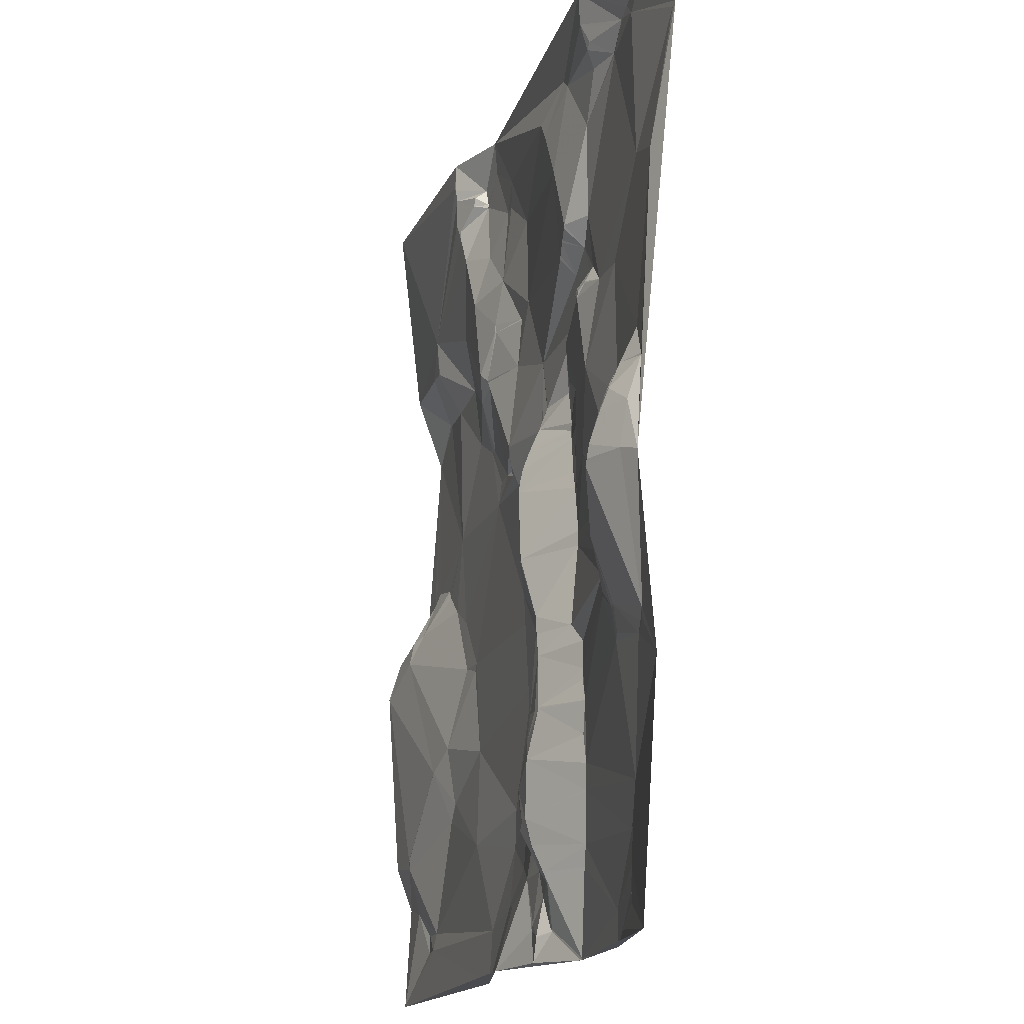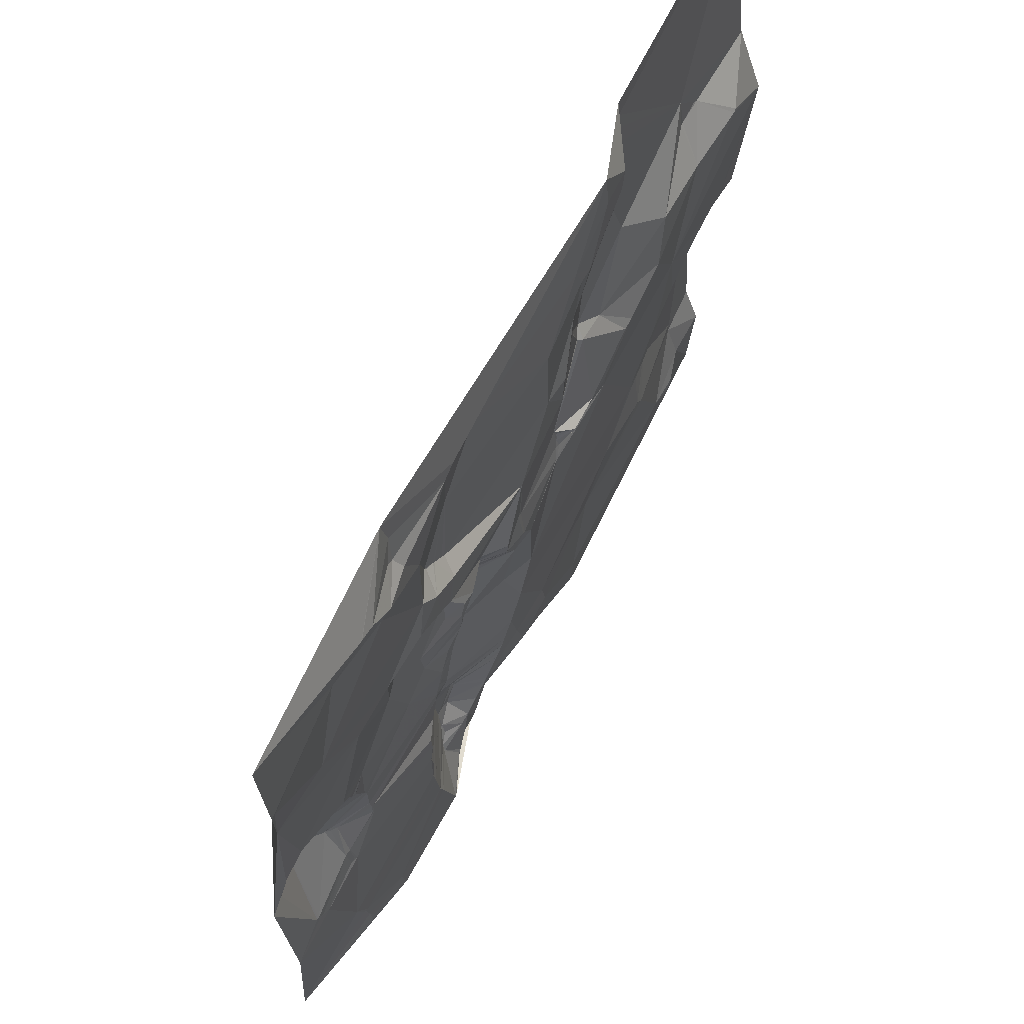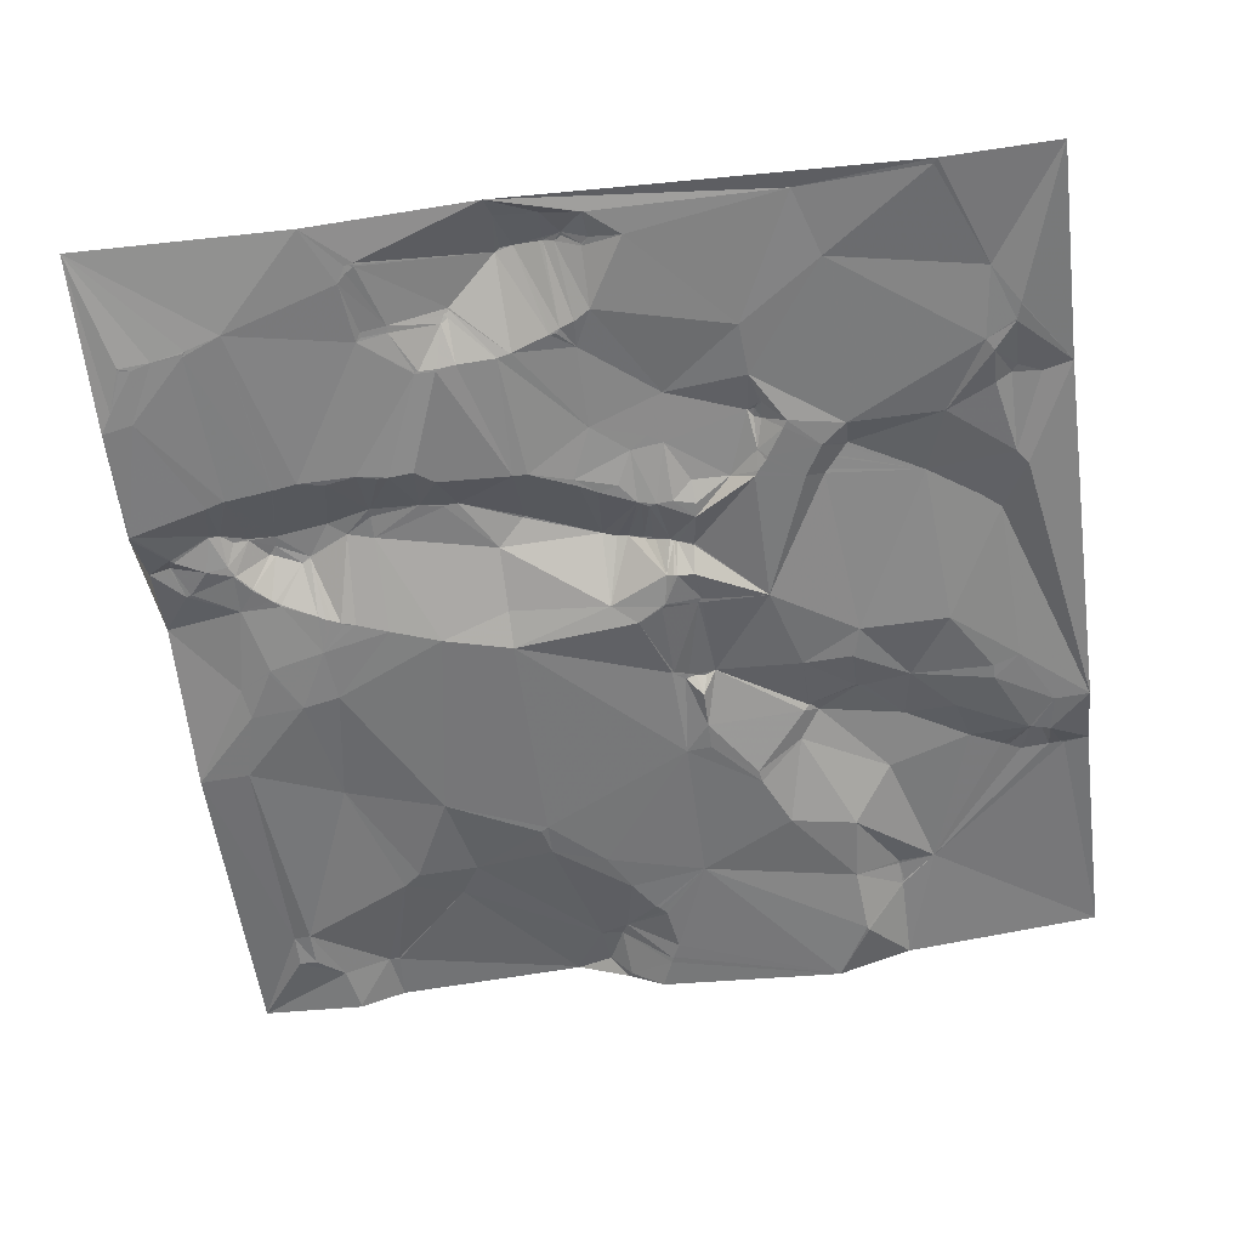
<metadata>
{"format":"obj","ext":"obj","renderer":"f3d","projection":"perspective","resolution":1024,"background":"white","views":[{"elev":-15.1,"azim":-102.9,"up":"+Z"},{"elev":67.1,"azim":-59.8,"up":"+Z"},{"elev":-59.4,"azim":-82.3,"up":"+Y"}]}
</metadata>
<code>
v 4602 44.76 -1019
v 4728 57.5 -1019
v 4935 57.36 -1019
v 4975 73.43 -1019
v 5113 82.23 -1019
v 4977 73.64 -1033
v 4976 73.3 -1035
v 4731 55.8 -1036
v 4935 55.77 -1039
v 4956 57.93 -1042
v 4976 72.49 -1042
v 4685 42.54 -1046
v 4686 42.61 -1046
v 4782 52.02 -1046
v 4956 65.01 -1047
v 4694 42.7 -1049
v 4695 42.7 -1049
v 4724 52.43 -1049
v 4728 52.62 -1052
v 4774 51.94 -1052
v 4953 57.35 -1052
v 4958 65.56 -1052
v 4953 57.44 -1054
v 4902 54.18 -1057
v 4977 72.36 -1058
v 4664 46.18 -1060
v 4710 42.86 -1061
v 4731 48.36 -1061
v 4810 58.34 -1061
v 4972 71.07 -1064
v 4704 44.31 -1065
v 4971 71.01 -1069
v 4801 58.27 -1072
v 4907 53.43 -1072
v 4915 53.36 -1072
v 4602 41.5 -1083
v 4605 42.02 -1085
v 4962 69.56 -1087
v 4744 49.07 -1088
v 4872 51.99 -1094
v 4935 60.22 -1094
v 4782 58.19 -1100
v 5045 70.88 -1113
v 4909 57.96 -1118
v 4941 68.45 -1123
v 5060 69.53 -1132
v 5062 69.14 -1133
v 5113 69.15 -1133
v 4975 66.45 -1134
v 5045 69.01 -1134
v 5046 69.13 -1134
v 5047 69.22 -1134
v 4744 48.9 -1140
v 4760 57.93 -1140
v 4761 57.57 -1142
v 4762 57.73 -1142
v 4649 48.92 -1144
v 4872 51.2 -1144
v 4915 61.31 -1144
v 4767 57.26 -1146
v 4768 57.13 -1147
v 4890 51.26 -1148
v 4915 61.41 -1148
v 4889 51.21 -1149
v 4914 60.81 -1149
v 4915 61.37 -1149
v 4774 56.53 -1152
v 4755 47.94 -1154
v 4776 56.25 -1154
v 4612 52.39 -1156
v 5082 53.99 -1156
v 5004 54.43 -1157
v 5080 53.67 -1157
v 5042 55.57 -1160
v 4772 48.32 -1164
v 4738 47.91 -1171
v 4931 66.77 -1171
v 4740 47.92 -1172
v 4742 47.93 -1173
v 4925 63.77 -1176
v 5113 54.08 -1176
v 4891 53.04 -1177
v 4925 63.46 -1177
v 4928 61.62 -1179
v 4729 54.69 -1183
v 4758 48.27 -1183
v 4947 62.24 -1183
v 4729 55.09 -1184
v 4739 56.46 -1184
v 4760 48.31 -1184
v 4733 57.34 -1187
v 4711 51.77 -1188
v 4738 57.71 -1188
v 4755 52.19 -1188
v 4766 48.45 -1189
v 4682 51.58 -1190
v 4734 57.89 -1191
v 4769 48.51 -1191
v 4843 49.7 -1191
v 4996 52.11 -1194
v 4770 54.89 -1204
v 4966 51.57 -1208
v 4959 51.54 -1209
v 4781 48.74 -1224
v 4769 53.6 -1225
v 4789 48.53 -1225
v 4892 58.17 -1226
v 4841 50.15 -1227
v 4809 55.56 -1228
v 4810 55.47 -1228
v 4840 50.11 -1228
v 4843 50.27 -1228
v 4823 46.81 -1230
v 4843 50.24 -1230
v 4894 57.68 -1231
v 4718 57.87 -1234
v 4894 57.21 -1234
v 4903 50.7 -1234
v 4924 51.75 -1234
v 4939 51.92 -1234
v 4778 49.18 -1236
v 4746 55.68 -1237
v 4808 58.98 -1237
v 4893 56.79 -1237
v 4808 59.72 -1239
v 4823 47.27 -1239
v 4807 60.47 -1241
v 4823 47.63 -1241
v 4891 55.93 -1241
v 4627 56.09 -1243
v 4894 55.47 -1243
v 4741 55.85 -1245
v 4779 49.54 -1245
v 4823 49.56 -1245
v 4840 47.14 -1248
v 4889 54.03 -1248
v 4890 54.02 -1248
v 4941 53.2 -1248
v 5027 57.21 -1248
v 4780 49.88 -1249
v 4808 64.12 -1249
v 4888 53.77 -1249
v 4807 64.49 -1250
v 4841 47.32 -1250
v 4842 47.33 -1250
v 4888 53.49 -1250
v 4778 50.11 -1253
v 4748 55.07 -1255
v 4777 50.22 -1255
v 4807 66.57 -1255
v 4808 66.46 -1255
v 4613 58.2 -1261
v 4629 64.13 -1261
v 4613 58.27 -1262
v 4766 51.08 -1264
v 4807 69.79 -1264
v 4850 47.63 -1264
v 4633 65.69 -1265
v 4634 65.47 -1265
v 4665 55.46 -1265
v 4807 71.17 -1270
v 5083 59.93 -1270
v 4671 55.95 -1274
v 5058 58.98 -1274
v 5092 60.45 -1274
v 4627 70.33 -1275
v 4629 70.8 -1275
v 4686 57.63 -1275
v 4732 55.84 -1275
v 4769 51.42 -1275
v 5093 60.65 -1275
v 5055 58.98 -1276
v 5056 59.1 -1276
v 5096 60.76 -1276
v 4805 72.68 -1278
v 4840 52.13 -1278
v 5053 58.97 -1278
v 4632 71.77 -1279
v 5052 59.09 -1280
v 4674 56.55 -1282
v 5113 61.54 -1283
v 4613 65.23 -1284
v 4631 73.64 -1284
v 4677 56.39 -1284
v 4630 73.75 -1285
v 4632 73.9 -1285
v 4676 56.57 -1285
v 4764 51.83 -1285
v 4676 56.71 -1286
v 4632 74.49 -1287
v 4760 52.1 -1287
v 4677 56.78 -1288
v 5035 58.75 -1292
v 5073 72.62 -1300
v 4634 78.35 -1301
v 5110 71.86 -1302
v 5013 57.5 -1304
v 5082 77.2 -1304
v 5113 73.38 -1304
v 4613 68.99 -1308
v 4635 79.25 -1308
v 4685 57.44 -1309
v 4685 57.53 -1310
v 4602 63.71 -1311
v 4637 79.36 -1311
v 4754 52.85 -1311
v 5104 81.74 -1314
v 4687 57.56 -1317
v 5083 79.67 -1317
v 4754 53.15 -1319
v 4790 75.13 -1319
v 4791 75.13 -1320
v 4805 69.8 -1335
v 4840 59.93 -1335
v 4860 52.99 -1335
v 4985 56.88 -1335
v 5004 58.74 -1335
v 5113 87.22 -1335
v 5112 87.06 -1336
v 4661 70.85 -1339
v 4662 70.58 -1339
v 4688 58.07 -1339
v 4988 57.08 -1339
v 4663 69.97 -1340
v 4666 68.85 -1340
v 4664 69.31 -1341
v 4664 69.03 -1342
v 4668 67.23 -1344
v 4689 57.75 -1349
v 4690 57.63 -1350
v 4775 70.47 -1353
v 4689 57.65 -1359
v 4689 57.64 -1360
v 4689 57.61 -1361
v 4690 57.48 -1361
v 4754 56.87 -1361
v 4776 70.17 -1361
v 4775 70.18 -1362
v 4662 59.74 -1371
v 4663 59.7 -1371
v 4664 59.67 -1371
v 4666 59.59 -1371
v 4745 53.08 -1371
v 4773 69.84 -1374
v 4851 54.6 -1374
v 4624 56.22 -1381
v 4625 56.14 -1381
v 4626 56.13 -1381
v 5016 68.14 -1382
v 4663 57.55 -1385
v 4666 57.46 -1385
v 4746 53.07 -1385
v 4625 56.03 -1386
v 4629 55.71 -1386
v 4668 56.81 -1388
v 4634 55.25 -1391
v 4746 53.08 -1391
v 4964 59.19 -1392
v 5036 72.75 -1394
v 4772 70.06 -1401
v 4743 52.77 -1402
v 4772 70.08 -1402
v 4777 70.76 -1402
v 4790 70.25 -1402
v 4842 55.96 -1402
v 4602 55.99 -1406
v 5013 63.55 -1416
v 5014 63.7 -1416
v 4787 72.65 -1417
v 4746 53.02 -1419
v 4836 57.2 -1420
v 4835 57.62 -1426
v 5021 64.29 -1426
v 4780 74.43 -1427
v 4834 57.79 -1428
v 4832 58.22 -1433
v 4743 52.45 -1434
v 4831 58.47 -1436
v 4881 56.4 -1438
v 4799 74.35 -1440
v 4800 74.01 -1440
v 4829 58.96 -1440
v 4851 56.92 -1441
v 5084 78.34 -1442
v 5085 78.35 -1442
v 5113 80.42 -1444
v 4802 73.55 -1445
v 4745 52.22 -1447
v 4745 52.19 -1448
v 5084 78.03 -1448
v 4950 63.98 -1449
v 4653 52.3 -1456
v 4784 74.29 -1457
v 4790 74.65 -1458
v 4796 74.47 -1459
v 4820 61.09 -1459
v 4821 60.9 -1459
v 4885 56.17 -1459
v 4795 74.35 -1462
v 4818 61.4 -1462
v 4817 61.5 -1464
v 5112 71.23 -1470
v 5113 71.22 -1470
v 4782 71.35 -1471
v 4783 71.29 -1471
v 4809 62.7 -1473
v 4810 62.51 -1473
v 4859 57.34 -1473
v 4748 51.79 -1474
v 4861 57.37 -1474
v 4748 51.75 -1475
v 5086 71.25 -1475
v 4659 52.04 -1476
v 4660 51.86 -1477
v 4662 51.75 -1478
v 4782 68.9 -1479
v 4800 63.14 -1481
v 4749 51.63 -1482
v 4800 63.07 -1482
v 4823 64.15 -1483
v 4794 63.4 -1484
v 4751 51.61 -1485
v 4776 66.91 -1485
v 4889 58.25 -1490
v 5052 66.85 -1490
v 5072 66.9 -1490
v 4774 64.77 -1491
v 4775 64.97 -1491
v 4872 61.02 -1493
v 4663 51.91 -1495
v 4795 62.17 -1496
v 4928 59.39 -1500
v 5054 68.7 -1500
v 5072 67.28 -1500
v 4666 51.37 -1506
v 4809 64.39 -1508
v 4810 64.82 -1511
v 4665 51.45 -1512
v 4696 49.87 -1512
v 4786 60.76 -1512
v 4664 51.45 -1513
v 4784 60.35 -1513
v 4784 60.23 -1514
v 4792 66.75 -1516
v 4792 66.79 -1517
v 4688 49.63 -1522
v 4699 48.77 -1529
v 4762 50.39 -1529
v 4795 67.54 -1529
v 4930 60.72 -1529
v 4602 63.93 -1530
v 4763 50.53 -1530
v 4837 78.1 -1530
v 5113 74.6 -1530
f 34 24 40
f 3 24 9
f 29 3 14
f 3 2 14
f 19 18 27
f 19 8 18
f 27 28 19
f 8 19 20
f 33 20 42
f 20 33 14
f 267 291 273
f 267 258 291
f 265 264 271
f 272 271 275
f 71 48 47
f 46 47 43
f 48 43 47
f 43 52 46
f 282 278 281
f 280 281 269
f 218 219 286
f 88 97 91
f 97 93 91
f 97 92 116
f 97 88 92
f 333 325 332
f 333 326 325
f 269 274 280
f 287 280 294
f 294 299 295
f 287 295 300
f 99 58 69
f 64 58 82
f 101 105 104
f 106 104 121
f 106 98 101
f 105 101 122
f 299 317 306
f 307 306 319
f 43 51 52
f 74 47 52
f 73 81 71
f 81 48 71
f 43 50 51
f 51 74 52
f 81 73 139
f 46 52 47
f 74 139 73
f 71 47 73
f 100 74 72
f 73 47 74
f 38 45 49
f 72 49 87
f 38 49 43
f 100 72 87
f 235 243 230
f 229 230 222
f 233 242 234
f 235 234 255
f 23 22 21
f 23 30 22
f 233 235 232
f 229 232 230
f 138 119 131
f 138 120 119
f 115 118 107
f 115 117 118
f 41 44 45
f 40 44 34
f 273 259 268
f 267 268 249
f 259 249 268
f 249 258 267
f 332 350 333
f 334 333 354
f 124 129 131
f 124 107 129
f 344 331 340
f 342 340 328
f 137 138 131
f 117 124 118
f 69 42 67
f 42 61 67
f 307 320 301
f 300 301 297
f 320 307 319
f 307 301 306
f 244 260 263
f 244 252 260
f 57 26 37
f 26 36 37
f 229 228 232
f 233 232 242
f 86 68 79
f 68 78 79
f 88 85 92
f 76 85 89
f 78 76 89
f 53 76 68
f 275 269 281
f 293 294 280
f 25 11 22
f 7 11 6
f 10 21 15
f 30 25 22
f 259 273 284
f 273 291 325
f 235 233 234
f 235 230 232
f 252 257 260
f 257 261 260
f 219 285 286
f 284 285 259
f 199 196 207
f 174 196 181
f 219 259 285
f 290 284 273
f 331 328 340
f 343 342 348
f 327 348 342
f 344 343 345
f 222 210 208
f 236 210 230
f 243 235 252
f 222 230 210
f 349 337 345
f 349 353 337
f 326 312 325
f 290 325 312
f 302 290 312
f 334 312 326
f 350 354 333
f 302 312 354
f 302 286 290
f 332 325 291
f 269 275 271
f 276 275 281
f 9 10 3
f 9 21 10
f 97 122 101
f 122 121 105
f 99 98 109
f 95 98 75
f 287 282 281
f 282 283 278
f 93 89 91
f 93 94 89
f 96 92 57
f 89 85 91
f 130 96 70
f 116 96 160
f 76 53 92
f 88 91 85
f 102 87 103
f 102 100 87
f 172 139 177
f 139 179 177
f 341 330 351
f 341 335 330
f 61 75 67
f 60 61 42
f 99 75 98
f 75 90 95
f 267 273 268
f 223 249 217
f 334 354 312
f 303 302 354
f 184 189 192
f 202 192 205
f 75 61 68
f 69 67 75
f 158 153 166
f 130 153 159
f 296 297 282
f 283 276 278
f 338 335 341
f 339 335 346
f 303 286 302
f 313 351 330
f 351 346 341
f 152 70 204
f 152 130 70
f 314 330 315
f 346 338 341
f 54 68 55
f 56 55 60
f 5 43 48
f 296 287 300
f 276 283 275
f 352 349 343
f 336 344 337
f 56 54 55
f 68 60 55
f 36 204 70
f 1 12 2
f 1 26 12
f 13 2 12
f 26 16 12
f 160 130 159
f 158 159 153
f 313 330 314
f 315 330 339
f 308 297 320
f 308 283 297
f 178 160 159
f 178 159 167
f 342 343 340
f 348 352 343
f 261 277 270
f 277 274 270
f 180 168 163
f 168 160 163
f 213 245 214
f 245 215 214
f 331 344 336
f 323 328 321
f 323 322 327
f 322 348 327
f 299 306 295
f 296 300 297
f 17 27 18
f 27 39 28
f 29 14 33
f 2 8 14
f 285 290 286
f 284 290 285
f 301 295 306
f 297 283 282
f 246 266 253
f 13 12 16
f 17 16 31
f 57 53 31
f 78 68 76
f 68 54 53
f 42 56 60
f 2 13 17
f 27 17 31
f 39 53 54
f 42 39 54
f 292 256 266
f 313 292 351
f 8 17 18
f 111 112 108
f 112 99 108
f 106 109 98
f 106 123 109
f 112 111 114
f 111 108 113
f 114 107 112
f 107 99 112
f 113 99 110
f 110 99 109
f 351 292 266
f 315 313 314
f 26 57 31
f 28 20 19
f 206 210 211
f 243 236 230
f 165 81 162
f 81 139 162
f 324 310 329
f 353 329 320
f 75 99 69
f 40 42 58
f 82 99 107
f 115 107 124
f 338 346 335
f 313 315 292
f 106 101 104
f 75 86 90
f 334 326 333
f 298 291 279
f 78 89 79
f 90 94 95
f 57 37 70
f 26 31 16
f 20 14 8
f 3 29 24
f 83 107 84
f 117 115 124
f 142 129 114
f 131 118 124
f 228 222 225
f 228 242 232
f 352 353 349
f 336 337 320
f 41 38 23
f 15 21 22
f 179 173 177
f 139 172 164
f 173 164 172
f 172 177 173
f 131 129 137
f 118 131 119
f 331 319 321
f 316 321 305
f 41 35 44
f 9 24 35
f 39 42 20
f 28 39 20
f 231 211 210
f 237 231 238
f 38 32 23
f 32 30 23
f 45 63 77
f 45 59 63
f 250 251 241
f 250 255 251
f 59 45 44
f 45 38 41
f 64 62 58
f 34 44 35
f 2 17 8
f 31 39 27
f 94 101 95
f 86 94 90
f 39 31 53
f 86 79 94
f 105 121 104
f 60 68 61
f 42 40 33
f 29 40 24
f 315 289 292
f 277 261 255
f 150 147 156
f 150 140 147
f 189 195 192
f 205 192 195
f 122 133 121
f 133 106 121
f 99 82 58
f 84 107 119
f 319 317 321
f 317 319 306
f 187 189 184
f 184 192 168
f 331 321 328
f 320 319 336
f 222 228 229
f 228 241 242
f 59 65 63
f 62 44 58
f 242 241 251
f 228 240 241
f 72 43 49
f 43 32 38
f 62 65 59
f 62 64 65
f 16 17 13
f 85 76 92
f 184 180 187
f 180 163 186
f 25 43 11
f 15 22 11
f 294 305 299
f 300 295 301
f 98 95 101
f 123 106 127
f 30 32 25
f 6 11 43
f 277 292 288
f 252 235 261
f 66 77 63
f 65 66 63
f 107 114 129
f 82 107 83
f 123 110 109
f 64 82 65
f 148 132 169
f 148 122 132
f 122 116 132
f 148 133 122
f 96 116 92
f 113 110 123
f 120 103 119
f 77 84 87
f 218 207 219
f 218 199 207
f 345 337 344
f 345 343 349
f 6 4 7
f 155 170 149
f 140 133 147
f 208 225 222
f 240 228 239
f 113 123 126
f 93 97 94
f 6 5 4
f 7 4 10
f 221 208 203
f 208 202 203
f 240 250 241
f 227 239 228
f 35 23 9
f 15 11 10
f 328 327 342
f 316 323 321
f 215 245 258
f 265 245 264
f 164 194 162
f 139 164 162
f 256 239 254
f 256 250 239
f 81 165 174
f 165 162 171
f 43 25 32
f 5 6 43
f 194 164 173
f 179 194 173
f 194 171 162
f 139 193 179
f 265 279 245
f 265 271 283
f 322 339 348
f 352 348 347
f 181 81 174
f 171 174 165
f 34 35 24
f 339 347 348
f 184 168 180
f 130 160 96
f 225 227 228
f 226 227 225
f 142 136 129
f 84 119 103
f 21 9 23
f 33 40 29
f 227 220 239
f 242 255 234
f 224 225 221
f 255 261 235
f 118 119 107
f 120 102 103
f 80 65 82
f 99 113 108
f 125 126 123
f 125 128 126
f 133 127 106
f 128 135 126
f 154 166 153
f 166 178 167
f 320 297 301
f 279 283 298
f 134 135 128
f 113 126 111
f 127 134 125
f 125 123 127
f 135 134 144
f 128 125 134
f 94 97 101
f 133 149 147
f 87 49 77
f 77 66 80
f 220 227 224
f 225 224 226
f 198 207 196
f 264 269 271
f 272 283 271
f 219 209 259
f 197 217 193
f 50 72 74
f 50 74 51
f 41 23 35
f 3 10 4
f 126 135 111
f 141 127 143
f 146 136 142
f 135 145 114
f 141 151 134
f 141 134 127
f 157 215 146
f 136 146 137
f 69 58 42
f 97 116 122
f 205 248 220
f 221 220 224
f 298 324 332
f 298 310 324
f 139 197 193
f 194 193 209
f 174 171 198
f 100 139 74
f 198 194 209
f 199 181 196
f 202 205 203
f 206 208 210
f 156 176 134
f 145 144 157
f 142 114 145
f 137 146 138
f 89 94 79
f 143 127 140
f 176 157 144
f 146 142 157
f 83 80 82
f 136 137 129
f 36 70 37
f 53 57 92
f 40 58 44
f 54 56 42
f 216 197 138
f 209 193 217
f 194 198 171
f 258 279 291
f 279 258 245
f 262 260 261
f 244 243 252
f 351 347 346
f 347 339 346
f 186 178 183
f 160 178 163
f 75 68 86
f 57 70 96
f 322 323 311
f 331 336 319
f 166 183 178
f 190 186 185
f 201 200 205
f 201 195 200
f 215 138 146
f 138 102 120
f 216 138 215
f 100 102 139
f 80 66 65
f 149 156 147
f 353 354 350
f 350 332 324
f 262 263 260
f 238 244 237
f 226 224 227
f 255 242 251
f 243 244 236
f 208 221 225
f 250 256 255
f 335 339 330
f 195 190 185
f 190 195 180
f 240 239 250
f 289 288 292
f 299 305 317
f 317 305 321
f 168 169 116
f 191 169 206
f 256 292 255
f 339 309 315
f 237 213 231
f 238 236 244
f 274 269 262
f 269 264 263
f 344 340 343
f 347 351 352
f 320 329 308
f 353 350 329
f 308 310 298
f 310 308 329
f 324 329 350
f 278 276 281
f 282 287 296
f 318 339 322
f 323 327 328
f 280 287 281
f 304 305 293
f 255 292 277
f 287 294 295
f 311 323 309
f 353 320 337
f 272 275 283
f 304 309 323
f 322 311 318
f 332 291 298
f 294 293 305
f 289 293 288
f 293 309 304
f 289 309 293
f 316 304 323
f 305 304 316
f 309 339 311
f 270 274 262
f 274 288 293
f 288 274 277
f 248 254 239
f 311 339 318
f 274 293 280
f 279 265 283
f 289 315 309
f 213 264 245
f 261 270 262
f 264 237 244
f 308 298 283
f 231 236 238
f 144 134 176
f 150 151 143
f 102 138 139
f 114 111 135
f 191 148 169
f 191 155 148
f 143 151 141
f 133 148 149
f 195 189 180
f 202 168 192
f 43 72 50
f 45 77 49
f 186 190 180
f 116 169 132
f 170 155 191
f 155 149 148
f 168 116 160
f 143 140 150
f 223 216 258
f 197 139 138
f 59 44 62
f 133 140 127
f 253 266 256
f 253 247 246
f 254 253 256
f 248 239 220
f 223 217 216
f 209 207 198
f 246 204 266
f 220 203 205
f 204 246 200
f 248 247 253
f 247 205 246
f 253 254 248
f 183 166 185
f 158 167 159
f 150 156 151
f 188 170 191
f 187 180 189
f 167 158 166
f 213 237 264
f 215 176 214
f 211 231 212
f 221 203 220
f 188 175 170
f 175 176 161
f 185 182 195
f 154 182 166
f 201 205 195
f 236 231 210
f 195 182 200
f 183 185 186
f 154 152 204
f 206 169 208
f 151 156 134
f 161 156 149
f 188 206 211
f 212 231 213
f 145 135 144
f 145 157 142
f 263 262 269
f 188 211 175
f 206 188 191
f 152 154 153
f 176 213 214
f 77 80 84
f 212 175 211
f 83 84 80
f 154 204 182
f 186 163 178
f 212 213 175
f 176 175 213
f 1 36 26
f 182 185 166
f 7 10 11
f 170 175 149
f 209 219 207
f 174 198 196
f 197 216 217
f 168 202 169
f 205 200 246
f 217 249 209
f 215 258 216
f 223 258 249
f 273 325 290
f 263 264 244
f 259 209 249
f 161 149 175
f 248 205 247
f 130 152 153
f 204 200 182
f 202 208 169
f 176 156 161
f 103 87 84
f 176 215 157
f 257 252 261
f 193 194 179

</code>
